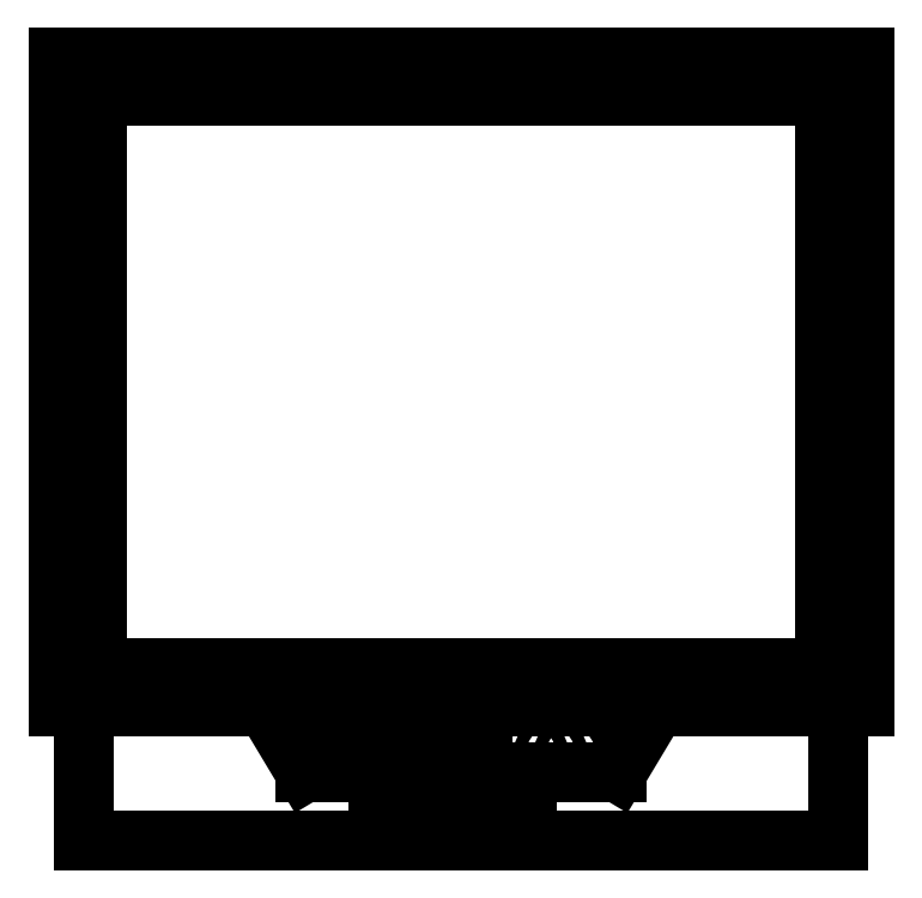
<metadata>
{"format":"dxf","ext":"dxf","renderer":"ezdxf+matplotlib","layout":"modelspace","background":"white","min_lineweight":24,"dpi":150}
</metadata>
<code>
0
SECTION
2
ENTITIES
0
LINE
8
0
10
1.505
20
0.8086
30
0
11
2.049
21
0.8086
31
0
0
LINE
8
0
10
1.486
20
1.374
30
0
11
2.068
21
1.374
31
0
0
LINE
8
0
10
1.533
20
1.346
30
0
11
2.021
21
1.346
31
0
0
LINE
8
0
10
1.515
20
0.952
30
0
11
1.515
21
1.327
31
0
0
LINE
8
0
10
2.04
20
0.952
30
0
11
2.04
21
1.327
31
0
0
LINE
8
0
10
1.533
20
0.9332
30
0
11
2.021
21
0.9332
31
0
0
LINE
8
0
10
1.486
20
0.9051
30
0
11
2.068
21
0.9051
31
0
0
ARC
8
0
10
1.533
20
1.327
30
0
40
0.01875
50
90
51
180
0
ARC
8
0
10
2.021
20
1.327
30
0
40
0.01875
50
0
51
90
0
ARC
8
0
10
2.021
20
0.952
30
0
40
0.01875
50
270
51
0
0
ARC
8
0
10
1.533
20
0.952
30
0
40
0.01875
50
180
51
270
0
LINE
8
0
10
1.665
20
0.8582
30
0
11
1.89
21
0.8582
31
0
0
LINE
8
0
10
1.636
20
0.9051
30
0
11
1.665
21
0.8582
31
0
0
LINE
8
0
10
1.918
20
0.9051
30
0
11
1.89
21
0.8582
31
0
0
POLYLINE
8
0
66
     1
10
0
20
0
30
0
70
     1
0
VERTEX
8
0
10
1.681
20
0.8705
30
0
0
VERTEX
8
0
10
1.681
20
0.8773
30
0
0
VERTEX
8
0
10
1.695
20
0.8773
30
0
0
VERTEX
8
0
10
1.695
20
0.8705
30
0
0
SEQEND
8
0
0
POLYLINE
8
0
66
     1
10
0
20
0
30
0
70
     1
0
VERTEX
8
0
10
1.705
20
0.8705
30
0
0
VERTEX
8
0
10
1.705
20
0.8773
30
0
0
VERTEX
8
0
10
1.719
20
0.8773
30
0
0
VERTEX
8
0
10
1.719
20
0.8705
30
0
0
SEQEND
8
0
0
POLYLINE
8
0
66
     1
10
0
20
0
30
0
70
     1
0
VERTEX
8
0
10
1.73
20
0.8705
30
0
0
VERTEX
8
0
10
1.73
20
0.8773
30
0
0
VERTEX
8
0
10
1.744
20
0.8773
30
0
0
VERTEX
8
0
10
1.744
20
0.8705
30
0
0
SEQEND
8
0
0
POLYLINE
8
0
66
     1
10
0
20
0
30
0
70
     1
0
VERTEX
8
0
10
1.754
20
0.8705
30
0
0
VERTEX
8
0
10
1.754
20
0.8773
30
0
0
VERTEX
8
0
10
1.768
20
0.8773
30
0
0
VERTEX
8
0
10
1.768
20
0.8705
30
0
0
SEQEND
8
0
0
POLYLINE
8
0
66
     1
10
0
20
0
30
0
70
     1
0
VERTEX
8
0
10
1.779
20
0.8705
30
0
0
VERTEX
8
0
10
1.779
20
0.8773
30
0
0
VERTEX
8
0
10
1.792
20
0.8773
30
0
0
VERTEX
8
0
10
1.792
20
0.8705
30
0
0
SEQEND
8
0
0
CIRCLE
8
0
10
1.828
20
0.8738
30
0
40
0.004419
0
CIRCLE
8
0
10
1.842
20
0.8738
30
0
40
0.004419
0
CIRCLE
8
0
10
1.856
20
0.8738
30
0
40
0.004419
0
LINE
8
0
10
2.068
20
0.9051
30
0
11
2.068
21
1.374
31
0
0
LINE
8
0
10
1.486
20
0.9051
30
0
11
1.486
21
1.374
31
0
0
LINE
8
0
10
2.049
20
0.8086
30
0
11
2.049
21
0.9051
31
0
0
LINE
8
0
10
1.505
20
0.8086
30
0
11
1.505
21
0.9051
31
0
0
POLYLINE
8
0
66
     1
10
0
20
0
30
0
70
     1
0
VERTEX
8
0
10
1.717
20
0.8227
30
0
0
VERTEX
8
0
10
1.717
20
0.8318
30
0
0
VERTEX
8
0
10
1.824
20
0.8318
30
0
0
VERTEX
8
0
10
1.824
20
0.8227
30
0
0
SEQEND
8
0
0
ENDSEC
0
EOF

</code>
